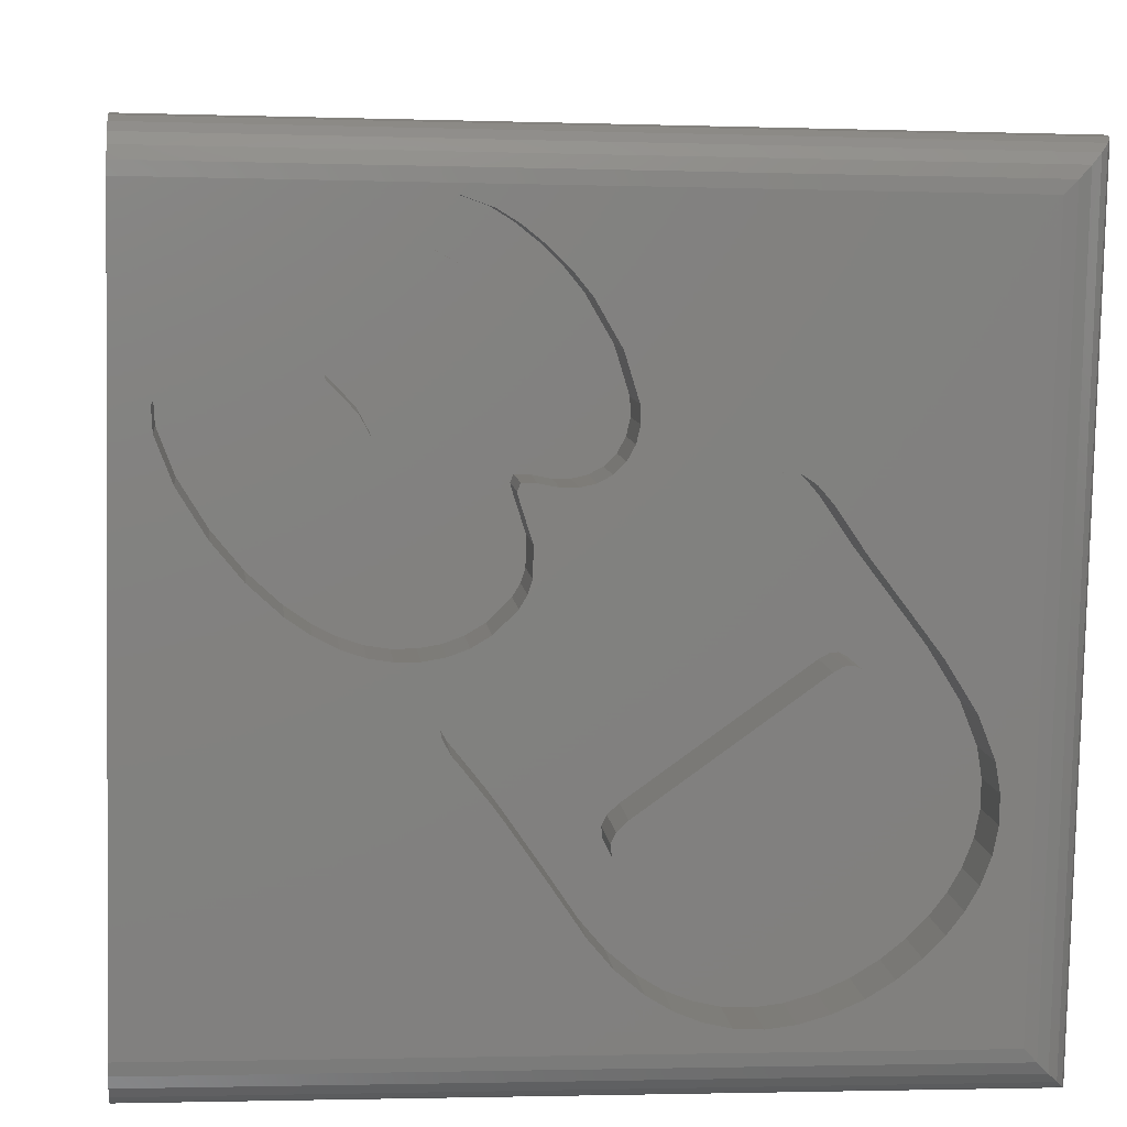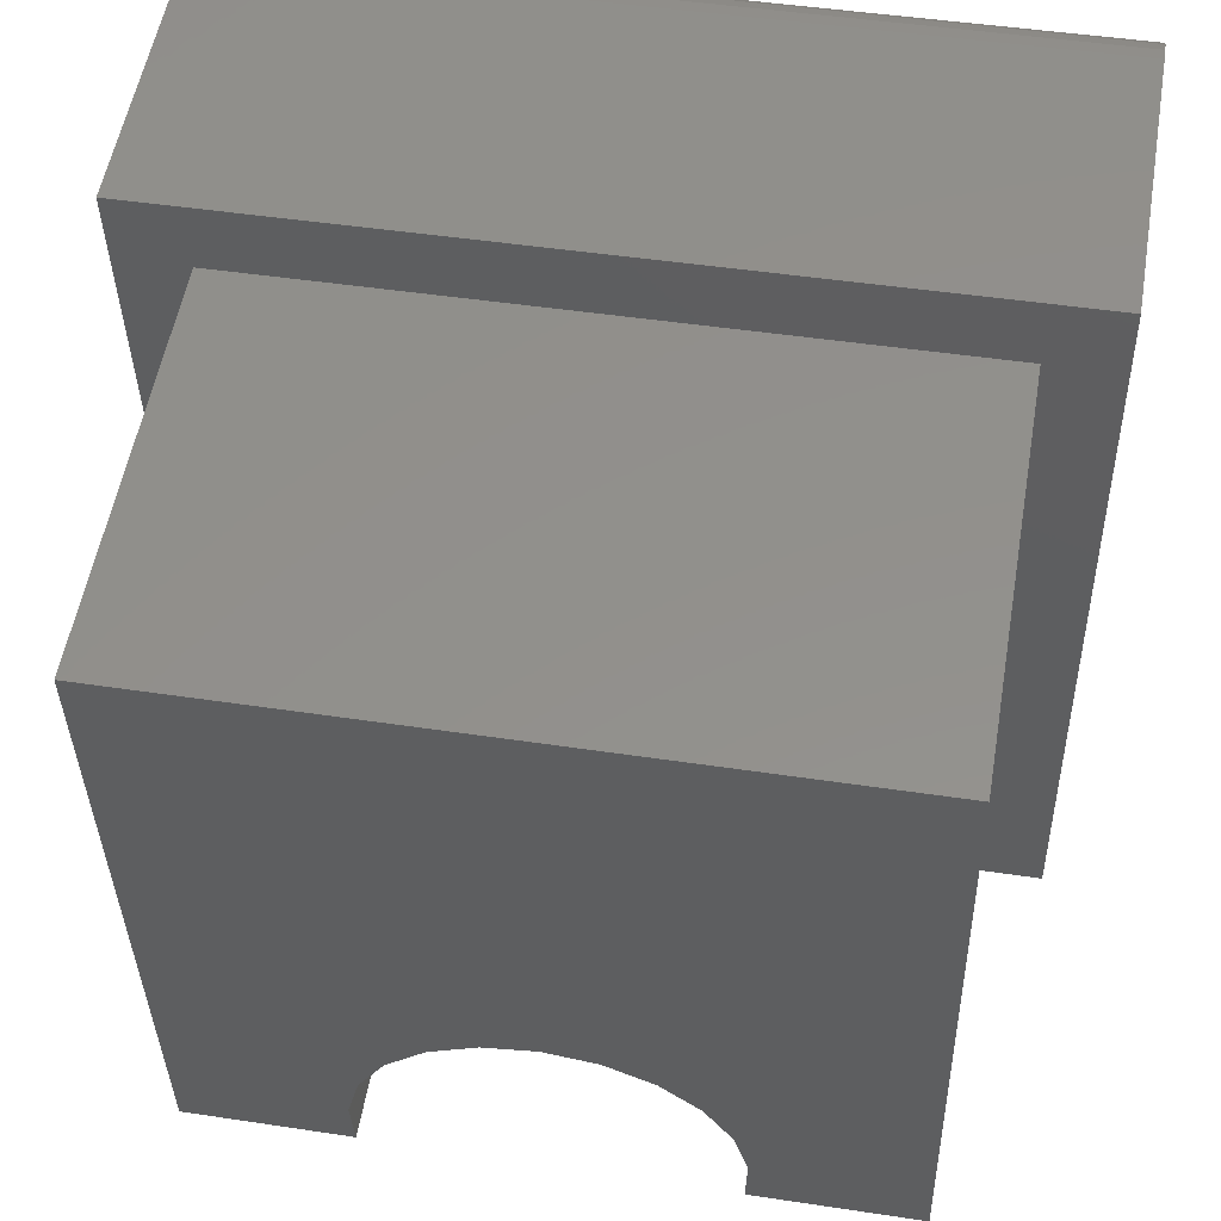
<metadata>
{"format":"stl","ext":"stl","renderer":"f3d","projection":"perspective","resolution":1024,"background":"white","views":[{"elev":8.6,"azim":173.6,"up":"+Y"},{"elev":53.9,"azim":9.7,"up":"+Y"}]}
</metadata>
<code>
# stl→obj: 376 verts, 752 faces
v -9.76 -1203 -13
v -11.5 -1201 -13
v -10.19 -1183 -13
v -15.46 -1203 -13
v -15.5 -1201 -13
v -29.76 -1203 -13
v -24.09 -1201 -13
v -24.06 -1203 -13
v -28.09 -1202 -13
v -28.45 -1185 -13
v -11.85 -1185 -13
v -30.19 -1183 -13
v -25.1 -1192 -21
v -24.65 -1191 -19.5
v -25.1 -1192 -19.5
v -24.65 -1191 -21
v -26.37 -1193 -21
v -26.37 -1193 -19.5
v -14.27 -1188 -19.5
v -14.3 -1188 -21
v -14.3 -1188 -19.5
v -14.27 -1188 -21
v -29.76 -1203 -19.8
v -24.06 -1203 -17
v -15.46 -1203 -17
v -9.76 -1203 -19.8
v -26.75 -1194 -21
v -26.75 -1194 -19.5
v -27.46 -1195 -21
v -27.46 -1195 -19.5
v -27.85 -1196 -21
v -27.85 -1196 -19.5
v -27.95 -1197 -21
v -27.95 -1197 -19.5
v -27.82 -1198 -21
v -27.82 -1198 -19.5
v -27.57 -1199 -21
v -27.57 -1199 -19.5
v -14.38 -1188 -19.5
v -14.38 -1188 -21
v -27.27 -1199 -21
v -27.27 -1199 -19.5
v -26.88 -1200 -21
v -26.88 -1200 -19.5
v -26.4 -1200 -21
v -26.4 -1200 -19.5
v -25.84 -1200 -19.5
v -25.84 -1200 -21
v -25.21 -1201 -19.5
v -25.21 -1201 -21
v -24.5 -1201 -19.5
v -24.5 -1201 -21
v -14.58 -1187 -19.5
v -14.58 -1187 -21
v -14.83 -1187 -21
v -14.83 -1187 -19.5
v -15.05 -1187 -21
v -15.05 -1187 -19.5
v -15.54 -1187 -21
v -15.54 -1187 -19.5
v -15.94 -1187 -21
v -15.94 -1187 -19.5
v -16.43 -1188 -21
v -16.43 -1188 -19.5
v -16.8 -1188 -21
v -16.8 -1188 -19.5
v -23.79 -1201 -21
v -23.79 -1201 -19.5
v -17.12 -1187 -21
v -17.12 -1187 -19.5
v -17.36 -1187 -19.5
v -17.36 -1187 -21
v -23.11 -1201 -19.5
v -23.11 -1201 -21
v -22.45 -1201 -19.5
v -22.45 -1201 -21
v -22.95 -1191 -19.5
v -22.99 -1191 -21
v -22.99 -1191 -19.5
v -22.95 -1191 -21
v -17.47 -1187 -19.5
v -17.47 -1187 -21
v -21.82 -1201 -21
v -21.82 -1201 -19.5
v -14.49 -1188 -19.5
v -14.95 -1189 -21
v -14.95 -1189 -19.5
v -14.49 -1188 -21
v -21.21 -1201 -19.5
v -21.21 -1201 -21
v -11 -1188 -19.5
v -10.92 -1188 -21
v -10.92 -1188 -19.5
v -11 -1188 -21
v -15.27 -1190 -19.5
v -15.16 -1190 -21
v -15.16 -1190 -19.5
v -15.27 -1190 -21
v -20.63 -1201 -19.5
v -20.63 -1201 -21
v -20 -1200 -21
v -20 -1200 -19.5
v -19.44 -1199 -19.5
v -19.44 -1199 -21
v -17.45 -1186 -19.5
v -17.45 -1186 -21
v -19 -1199 -19.5
v -19 -1199 -21
v -18.62 -1198 -19.5
v -18.62 -1198 -21
v -17.83 -1197 -19.5
v -17.83 -1197 -21
v -10.19 -1183 -19.8
v -30.19 -1183 -19.8
v -17.56 -1197 -19.5
v -17.56 -1197 -21
v -19.92 -1197 -19.5
v -19.95 -1198 -19.5
v -20.12 -1198 -19.5
v -20.42 -1198 -19.5
v -20.75 -1199 -19.5
v -21.13 -1199 -19.5
v -21.55 -1199 -19.5
v -22 -1199 -19.5
v -22.5 -1199 -19.5
v -23.03 -1198 -19.5
v -23.61 -1198 -19.5
v -24.71 -1197 -19.5
v -25.1 -1197 -19.5
v -25.39 -1196 -19.5
v -25.57 -1196 -19.5
v -25.6 -1195 -19.5
v -16.52 -1195 -19.5
v -16.53 -1195 -19.5
v -16.46 -1195 -19.5
v -16.74 -1194 -19.5
v -16.71 -1196 -19.5
v -16.92 -1194 -19.5
v -16.99 -1196 -19.5
v -17.1 -1194 -19.5
v -17.5 -1194 -19.5
v -17.7 -1195 -19.5
v -17.88 -1195 -19.5
v -18.43 -1194 -19.5
v -20.05 -1193 -19.5
v -20.03 -1197 -19.5
v -22.39 -1192 -19.5
v -20.29 -1197 -19.5
v -24.44 -1194 -19.5
v -22.94 -1191 -19.5
v -23.16 -1190 -19.5
v -23.44 -1190 -19.5
v -23.75 -1190 -19.5
v -24.08 -1190 -19.5
v -24.4 -1191 -19.5
v -24.67 -1194 -19.5
v -24.86 -1194 -19.5
v -25.04 -1194 -19.5
v -25.22 -1194 -19.5
v -25.49 -1195 -19.5
v -22.94 -1190 -19.5
v -11.66 -1188 -21
v -11.4 -1188 -19.5
v -11.66 -1188 -19.5
v -11.4 -1188 -21
v -17.28 -1186 -19.5
v -17.28 -1186 -21
v -16.99 -1186 -19.5
v -16.99 -1186 -21
v -16.37 -1185 -21
v -16.37 -1185 -19.5
v -16.18 -1185 -21
v -16.18 -1185 -19.5
v -16.14 -1185 -19.5
v -16.14 -1185 -21
v -14.41 -1191 -21
v -13.86 -1191 -19.5
v -14.41 -1191 -19.5
v -13.86 -1191 -21
v -16.19 -1185 -19.5
v -16.19 -1185 -21
v -9.761 -1203 -20.11
v -9.764 -1203 -20.4
v -9.768 -1202 -20.65
v -9.773 -1202 -20.84
v -9.779 -1202 -20.96
v -9.786 -1202 -21
v -10.17 -1184 -21
v -10.17 -1184 -20.96
v -10.18 -1183 -20.84
v -10.18 -1183 -20.65
v -10.19 -1183 -20.4
v -10.19 -1183 -20.11
v -16.32 -1185 -19.5
v -16.32 -1185 -21
v -16.5 -1185 -19.5
v -16.5 -1185 -21
v -16.71 -1184 -21
v -16.71 -1184 -19.5
v -16.97 -1184 -21
v -16.97 -1184 -19.5
v -17.64 -1185 -21
v -17.64 -1185 -19.5
v -18.14 -1185 -21
v -18.14 -1185 -19.5
v -18.66 -1185 -21
v -18.66 -1185 -19.5
v -19.15 -1186 -21
v -19.15 -1186 -19.5
v -19.56 -1186 -21
v -19.56 -1186 -19.5
v -16.46 -1195 -21
v -16.53 -1195 -21
v -20.16 -1187 -21
v -20.16 -1187 -19.5
v -11.15 -1188 -19.5
v -11.15 -1188 -21
v -15.2 -1189 -19.5
v -10.94 -1189 -19.5
v -11.33 -1190 -19.5
v -11.98 -1191 -19.5
v -11.91 -1188 -19.5
v -12.11 -1188 -19.5
v -12.67 -1192 -19.5
v -12.49 -1189 -19.5
v -12.84 -1190 -19.5
v -13.43 -1193 -19.5
v -13.32 -1190 -19.5
v -13.97 -1193 -19.5
v -14.51 -1193 -19.5
v -14.87 -1190 -19.5
v -15.05 -1194 -19.5
v -15.58 -1194 -19.5
v -16.12 -1194 -19.5
v -16.63 -1194 -19.5
v -17.1 -1193 -19.5
v -17.54 -1193 -19.5
v -18.04 -1190 -19.5
v -18.08 -1193 -19.5
v -18.12 -1191 -19.5
v -18.37 -1191 -19.5
v -18.25 -1192 -19.5
v -18.35 -1192 -19.5
v -18.12 -1190 -19.5
v -18.46 -1190 -19.5
v -18.89 -1190 -19.5
v -19.29 -1190 -19.5
v -19.64 -1190 -19.5
v -19.95 -1190 -19.5
v -20.22 -1190 -19.5
v -20.49 -1189 -19.5
v -20.41 -1189 -19.5
v -20.5 -1189 -19.5
v -16.74 -1194 -21
v -16.92 -1194 -21
v -14.87 -1190 -21
v -17.1 -1194 -21
v -17.5 -1194 -21
v -17.7 -1195 -21
v -13.32 -1190 -21
v -17.88 -1195 -21
v -18.43 -1194 -21
v -12.84 -1190 -21
v -20.05 -1193 -21
v -22.39 -1192 -21
v -22.94 -1191 -21
v -23.44 -1190 -21
v -23.16 -1190 -21
v -24.08 -1190 -21
v -23.75 -1190 -21
v -12.11 -1188 -21
v -11.91 -1188 -21
v -20.49 -1189 -21
v -15.2 -1189 -21
v -12.49 -1189 -21
v -20.5 -1189 -21
v -20.41 -1189 -21
v -20.22 -1190 -21
v -19.95 -1190 -21
v -19.64 -1190 -21
v -19.29 -1190 -21
v -18.89 -1190 -21
v -18.46 -1190 -21
v -18.12 -1190 -21
v -18.04 -1190 -21
v -24.4 -1191 -21
v -18.12 -1191 -21
v -18.37 -1191 -21
v -20.29 -1197 -21
v -20.03 -1197 -21
v -19.92 -1197 -21
v -19.95 -1198 -21
v -20.12 -1198 -21
v -20.42 -1198 -21
v -20.75 -1199 -21
v -21.13 -1199 -21
v -21.55 -1199 -21
v -22 -1199 -21
v -22.5 -1199 -21
v -23.03 -1198 -21
v -23.61 -1198 -21
v -24.71 -1197 -21
v -24.16 -1197 -21
v -25.1 -1197 -21
v -25.39 -1196 -21
v -25.57 -1196 -21
v -25.6 -1195 -21
v -25.49 -1195 -21
v -18.35 -1192 -21
v -25.22 -1194 -21
v -25.04 -1194 -21
v -24.86 -1194 -21
v -18.25 -1192 -21
v -24.67 -1194 -21
v -24.44 -1194 -21
v -22.79 -1195 -21
v -18.08 -1193 -21
v -16.99 -1196 -21
v -16.71 -1196 -21
v -16.52 -1195 -21
v -17.54 -1193 -21
v -22.94 -1190 -21
v -17.1 -1193 -21
v -16.63 -1194 -21
v -16.12 -1194 -21
v -15.58 -1194 -21
v -15.05 -1194 -21
v -14.51 -1193 -21
v -13.97 -1193 -21
v -13.43 -1193 -21
v -12.67 -1192 -21
v -11.98 -1191 -21
v -11.33 -1190 -21
v -10.94 -1189 -21
v -29.72 -1203 -20.11
v -30.14 -1183 -20.11
v -29.6 -1203 -20.4
v -30.02 -1183 -20.4
v -29.41 -1203 -20.65
v -29.83 -1184 -20.65
v -29.57 -1184 -20.84
v -29.17 -1203 -20.84
v -29.28 -1184 -20.96
v -28.89 -1202 -20.96
v -28.96 -1184 -21
v -28.58 -1202 -21
v -15.81 -1199 -3
v -15.47 -1200 -17
v -15.47 -1200 -3
v -15.81 -1199 -17
v -16.5 -1198 -3
v -16.5 -1198 -17
v -11.5 -1201 -3
v -15.5 -1201 -3
v -23.88 -1199 -17
v -23.25 -1198 -3
v -23.88 -1199 -3
v -23.25 -1198 -17
v -19.91 -1196 -17
v -18.64 -1196 -3
v -19.91 -1196 -3
v -18.64 -1196 -17
v -21.17 -1196 -17
v -21.17 -1196 -3
v -24.09 -1201 -17
v -24.09 -1201 -3
v -24.17 -1200 -3
v -24.17 -1200 -17
v -17.47 -1197 -3
v -17.47 -1197 -17
v -15.5 -1201 -17
v -22.31 -1197 -17
v -22.31 -1197 -3
v -11.85 -1185 -3
v -28.09 -1202 -3
v -28.45 -1185 -3
f 1 2 3
f 2 1 4
f 2 4 5
f 6 7 8
f 7 6 9
f 9 6 10
f 3 11 12
f 11 3 2
f 12 11 10
f 12 10 6
f 13 14 15
f 14 13 16
f 17 15 18
f 15 17 13
f 19 20 21
f 20 19 22
f 23 8 6
f 8 23 24
f 24 23 25
f 25 1 4
f 1 25 26
f 26 25 23
f 27 18 28
f 18 27 17
f 29 28 30
f 28 29 27
f 31 30 32
f 30 31 29
f 33 32 34
f 32 33 31
f 33 34 34
f 34 33 33
f 35 34 36
f 34 35 33
f 37 36 38
f 36 37 35
f 39 22 19
f 22 39 40
f 41 38 42
f 38 41 37
f 43 42 44
f 42 43 41
f 45 44 46
f 44 45 43
f 47 45 46
f 45 47 48
f 49 48 47
f 48 49 50
f 51 50 49
f 50 51 52
f 53 40 39
f 40 53 54
f 55 53 56
f 53 55 54
f 57 56 58
f 56 57 55
f 59 58 60
f 58 59 57
f 61 60 62
f 60 61 59
f 63 62 64
f 62 63 61
f 65 64 66
f 64 65 63
f 67 51 68
f 51 67 52
f 69 66 70
f 66 69 65
f 71 69 70
f 69 71 72
f 73 67 68
f 67 73 74
f 75 74 73
f 74 75 76
f 77 78 79
f 78 77 80
f 81 72 71
f 72 81 82
f 83 75 84
f 75 83 76
f 85 86 87
f 86 85 88
f 89 83 84
f 83 89 90
f 91 92 93
f 92 91 94
f 95 96 97
f 96 95 98
f 99 90 89
f 90 99 100
f 101 99 102
f 99 101 100
f 103 101 102
f 101 103 104
f 105 82 81
f 82 105 106
f 107 104 103
f 104 107 108
f 109 108 107
f 108 109 110
f 111 110 109
f 110 111 112
f 113 12 3
f 12 113 114
f 12 23 6
f 23 12 114
f 115 112 111
f 112 115 116
f 102 117 103
f 117 102 118
f 118 102 119
f 119 102 99
f 119 99 120
f 120 99 121
f 121 99 89
f 121 89 122
f 122 89 123
f 123 89 84
f 123 84 124
f 124 84 75
f 124 75 125
f 125 75 126
f 126 75 73
f 126 73 127
f 127 73 68
f 127 68 128
f 128 68 51
f 128 51 49
f 128 49 129
f 129 49 130
f 130 49 47
f 130 47 131
f 131 47 132
f 133 134 135
f 134 133 136
f 136 133 137
f 136 137 138
f 138 137 139
f 138 139 140
f 140 139 115
f 140 115 141
f 141 115 142
f 142 115 111
f 142 111 143
f 143 111 144
f 144 111 109
f 144 109 145
f 145 109 107
f 145 107 103
f 145 103 117
f 145 117 146
f 145 146 147
f 147 146 148
f 147 148 149
f 147 149 150
f 150 149 79
f 79 149 151
f 151 149 152
f 152 149 153
f 153 149 154
f 154 149 155
f 155 149 14
f 14 149 156
f 14 156 15
f 15 156 157
f 15 157 158
f 15 158 159
f 15 159 18
f 18 159 160
f 18 160 132
f 18 132 47
f 18 47 46
f 18 46 28
f 28 46 44
f 28 44 30
f 30 44 42
f 30 42 38
f 30 38 32
f 32 38 36
f 32 36 34
f 34 36 34
f 77 151 161
f 151 77 79
f 162 163 164
f 163 162 165
f 166 106 105
f 106 166 167
f 168 167 166
f 167 168 169
f 170 168 171
f 168 170 169
f 172 171 173
f 171 172 170
f 174 172 173
f 172 174 175
f 176 177 178
f 177 176 179
f 180 175 174
f 175 180 181
f 26 3 1
f 3 26 182
f 3 182 183
f 3 183 184
f 3 184 185
f 3 185 186
f 3 186 187
f 3 187 188
f 3 188 189
f 3 189 190
f 3 190 191
f 3 191 192
f 3 192 193
f 3 193 113
f 194 181 180
f 181 194 195
f 196 195 194
f 195 196 197
f 198 196 199
f 196 198 197
f 200 199 201
f 199 200 198
f 202 201 203
f 201 202 200
f 204 203 205
f 203 204 202
f 206 205 207
f 205 206 204
f 208 207 209
f 207 208 206
f 210 209 211
f 209 210 208
f 134 212 135
f 212 134 213
f 214 211 215
f 211 214 210
f 216 94 91
f 94 216 217
f 173 180 174
f 180 173 194
f 194 173 171
f 194 171 196
f 196 171 168
f 196 168 199
f 199 168 201
f 201 168 203
f 203 168 166
f 203 166 105
f 203 105 81
f 21 39 19
f 39 21 85
f 39 85 53
f 53 85 87
f 53 87 56
f 56 87 58
f 58 87 218
f 58 218 60
f 60 218 95
f 219 91 93
f 91 219 220
f 91 220 216
f 216 220 163
f 163 220 221
f 163 221 164
f 164 221 222
f 222 221 223
f 223 221 224
f 223 224 225
f 225 224 226
f 226 224 227
f 226 227 228
f 228 227 177
f 177 227 229
f 177 229 178
f 178 229 230
f 178 230 231
f 231 230 232
f 231 232 97
f 97 232 233
f 97 233 95
f 95 233 60
f 60 233 62
f 62 233 234
f 62 234 64
f 64 234 235
f 64 235 66
f 66 235 236
f 66 236 70
f 70 236 71
f 71 236 237
f 71 237 81
f 81 237 203
f 203 237 205
f 205 237 238
f 238 237 239
f 238 239 240
f 240 239 241
f 241 239 242
f 241 242 243
f 238 207 205
f 207 238 244
f 207 244 245
f 207 245 246
f 207 246 209
f 209 246 247
f 209 247 211
f 211 247 248
f 211 248 215
f 215 248 249
f 215 249 250
f 215 250 251
f 251 250 252
f 251 252 253
f 136 213 134
f 213 136 254
f 255 136 138
f 136 255 254
f 256 178 231
f 178 256 176
f 257 138 140
f 138 257 255
f 258 140 141
f 140 258 257
f 259 141 142
f 141 259 258
f 179 228 177
f 228 179 260
f 261 142 143
f 142 261 259
f 262 143 144
f 143 262 261
f 21 88 85
f 88 21 20
f 260 226 228
f 226 260 263
f 165 216 163
f 216 165 217
f 264 144 145
f 144 264 262
f 265 145 147
f 145 265 264
f 266 147 150
f 147 266 265
f 267 151 152
f 151 267 268
f 269 153 154
f 153 269 270
f 271 222 223
f 222 271 272
f 79 266 150
f 266 79 78
f 273 215 251
f 215 273 214
f 87 274 218
f 274 87 86
f 275 223 225
f 223 275 271
f 276 251 253
f 251 276 273
f 277 253 252
f 253 277 276
f 278 252 250
f 252 278 277
f 279 250 249
f 250 279 278
f 248 279 249
f 279 248 280
f 281 248 247
f 248 281 280
f 282 247 246
f 247 282 281
f 245 282 246
f 282 245 283
f 284 245 244
f 245 284 283
f 285 244 238
f 244 285 284
f 286 154 155
f 154 286 269
f 272 164 222
f 164 272 162
f 16 155 14
f 155 16 286
f 287 238 240
f 238 287 285
f 288 240 241
f 240 288 287
f 146 289 148
f 289 146 290
f 291 146 117
f 146 291 290
f 292 117 118
f 117 292 291
f 293 118 119
f 118 293 292
f 294 119 120
f 119 294 293
f 295 120 121
f 120 295 294
f 296 121 122
f 121 296 295
f 297 122 123
f 122 297 296
f 298 123 124
f 123 298 297
f 299 124 125
f 124 299 298
f 300 125 126
f 125 300 299
f 301 126 127
f 126 301 300
f 302 127 128
f 127 302 303
f 127 303 301
f 129 302 128
f 302 129 304
f 130 304 129
f 304 130 305
f 131 305 130
f 305 131 306
f 132 306 131
f 306 132 307
f 160 307 132
f 307 160 308
f 309 241 243
f 241 309 288
f 159 308 160
f 308 159 310
f 158 310 159
f 310 158 311
f 312 158 157
f 158 312 311
f 313 243 242
f 243 313 309
f 156 312 157
f 312 156 314
f 315 156 149
f 156 315 314
f 148 315 149
f 315 148 289
f 315 289 316
f 317 242 239
f 242 317 313
f 263 225 226
f 225 263 275
f 139 116 115
f 116 139 318
f 137 318 139
f 318 137 319
f 133 319 137
f 319 133 320
f 135 320 133
f 320 135 212
f 218 98 95
f 98 218 274
f 270 152 153
f 152 270 267
f 97 256 231
f 256 97 96
f 321 239 237
f 239 321 317
f 151 322 161
f 322 151 268
f 161 80 77
f 80 161 322
f 236 321 237
f 321 236 323
f 235 323 236
f 323 235 324
f 234 324 235
f 324 234 325
f 326 234 233
f 234 326 325
f 232 326 233
f 326 232 327
f 328 232 230
f 232 328 327
f 229 328 230
f 328 229 329
f 330 229 227
f 229 330 329
f 224 330 227
f 330 224 331
f 221 331 224
f 331 221 332
f 220 332 221
f 332 220 333
f 219 333 220
f 333 219 334
f 93 334 219
f 334 93 92
f 292 290 291
f 290 292 293
f 290 293 289
f 289 293 294
f 289 294 316
f 316 294 295
f 316 295 296
f 316 296 297
f 316 297 298
f 316 298 299
f 316 299 300
f 316 300 315
f 315 300 301
f 315 301 303
f 315 303 302
f 315 302 314
f 314 302 312
f 312 302 304
f 312 304 311
f 311 304 310
f 310 304 305
f 310 305 308
f 308 305 306
f 308 306 307
f 114 335 23
f 335 114 336
f 336 337 335
f 337 336 338
f 338 339 337
f 339 338 340
f 339 341 342
f 341 339 340
f 342 343 344
f 343 342 341
f 344 345 346
f 345 344 343
f 335 26 23
f 26 335 182
f 337 182 335
f 182 337 183
f 339 183 337
f 183 339 184
f 339 185 184
f 185 339 342
f 342 186 185
f 186 342 344
f 344 187 186
f 187 344 346
f 193 114 113
f 114 193 336
f 192 336 193
f 336 192 338
f 191 338 192
f 338 191 340
f 190 340 191
f 340 190 341
f 189 341 190
f 341 189 343
f 188 343 189
f 343 188 345
f 176 22 179
f 22 176 20
f 20 176 88
f 88 176 256
f 88 256 86
f 86 256 96
f 86 96 274
f 274 96 98
f 63 175 61
f 175 63 172
f 172 63 170
f 170 63 169
f 169 63 65
f 169 65 69
f 169 69 167
f 167 69 72
f 167 72 106
f 106 72 82
f 212 324 325
f 324 212 213
f 324 213 254
f 324 254 323
f 323 254 255
f 323 255 257
f 323 257 321
f 321 257 258
f 321 258 259
f 321 259 317
f 317 259 261
f 317 261 262
f 317 262 313
f 313 262 309
f 309 262 283
f 283 262 282
f 282 262 264
f 282 264 281
f 281 264 280
f 280 264 279
f 279 264 278
f 278 264 265
f 278 265 277
f 277 265 276
f 266 322 265
f 322 266 80
f 80 266 78
f 187 334 188
f 334 187 333
f 333 187 332
f 332 187 331
f 331 187 101
f 101 187 100
f 100 187 90
f 90 187 83
f 83 187 76
f 76 187 346
f 188 334 92
f 331 101 330
f 330 101 329
f 329 101 104
f 329 104 328
f 328 104 327
f 327 104 319
f 327 319 326
f 326 319 320
f 326 320 325
f 325 320 212
f 319 104 318
f 318 104 116
f 116 104 112
f 112 104 110
f 110 104 108
f 76 346 74
f 74 346 67
f 67 346 52
f 52 346 50
f 50 346 48
f 48 346 45
f 45 346 43
f 43 346 41
f 41 346 37
f 37 346 35
f 35 346 33
f 188 200 345
f 200 188 198
f 198 188 197
f 197 188 217
f 217 188 94
f 94 188 92
f 197 217 165
f 197 165 162
f 197 162 272
f 197 272 271
f 197 271 195
f 195 271 275
f 195 275 263
f 195 263 54
f 54 263 40
f 40 263 260
f 40 260 22
f 22 260 179
f 195 54 55
f 195 55 57
f 195 57 181
f 181 57 59
f 181 59 175
f 175 59 61
f 345 200 202
f 345 202 204
f 345 204 206
f 345 206 208
f 345 208 210
f 345 210 214
f 345 214 273
f 345 273 276
f 345 276 268
f 268 276 322
f 322 276 265
f 345 268 267
f 345 267 270
f 345 270 269
f 345 269 286
f 345 286 16
f 345 16 13
f 345 13 17
f 345 17 27
f 345 27 29
f 345 29 31
f 345 31 33
f 345 33 33
f 345 33 346
f 287 284 285
f 284 287 283
f 283 287 288
f 283 288 309
f 347 348 349
f 348 347 350
f 351 350 347
f 350 351 352
f 5 353 354
f 353 5 2
f 355 356 357
f 356 355 358
f 359 360 361
f 360 359 362
f 363 361 364
f 361 363 359
f 365 366 7
f 366 365 367
f 367 365 368
f 368 357 367
f 357 368 355
f 362 369 360
f 369 362 370
f 354 371 5
f 371 354 349
f 371 349 348
f 370 351 369
f 351 370 352
f 372 364 373
f 364 372 363
f 358 373 356
f 373 358 372
f 2 374 353
f 374 2 11
f 9 366 375
f 366 9 7
f 376 9 375
f 9 376 10
f 11 376 374
f 376 11 10
f 376 353 374
f 353 376 351
f 353 351 347
f 353 347 349
f 351 376 369
f 369 376 360
f 360 376 361
f 361 376 364
f 364 376 373
f 373 376 356
f 356 376 357
f 357 376 367
f 367 375 366
f 375 367 376
f 354 353 349
f 24 371 25
f 371 24 350
f 350 24 352
f 352 24 370
f 370 24 362
f 362 24 359
f 359 24 363
f 363 24 372
f 372 24 358
f 358 24 355
f 355 24 365
f 355 365 368
f 350 348 371
f 25 5 4
f 5 25 371
f 7 24 8
f 24 7 365

</code>
